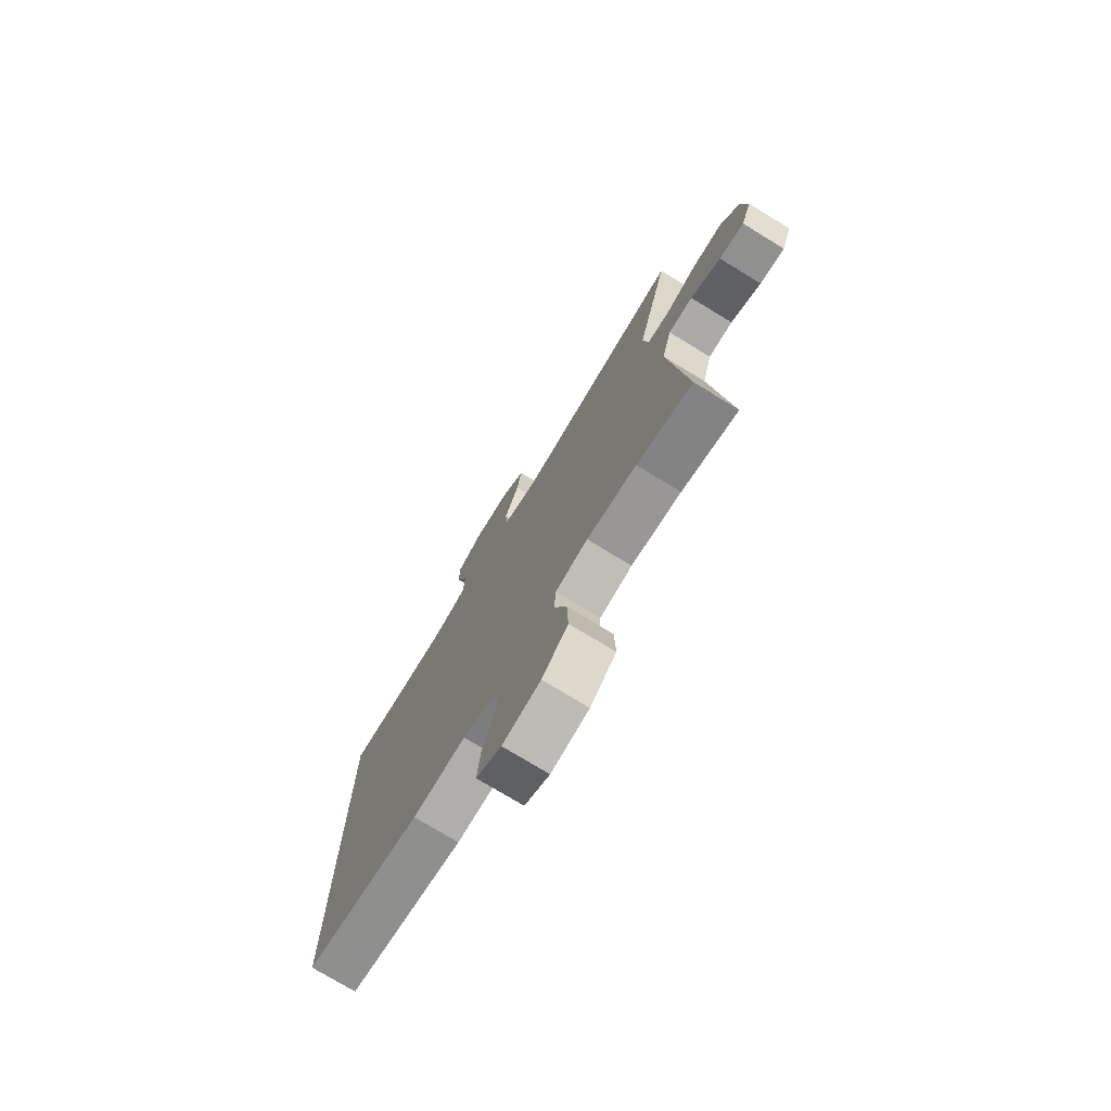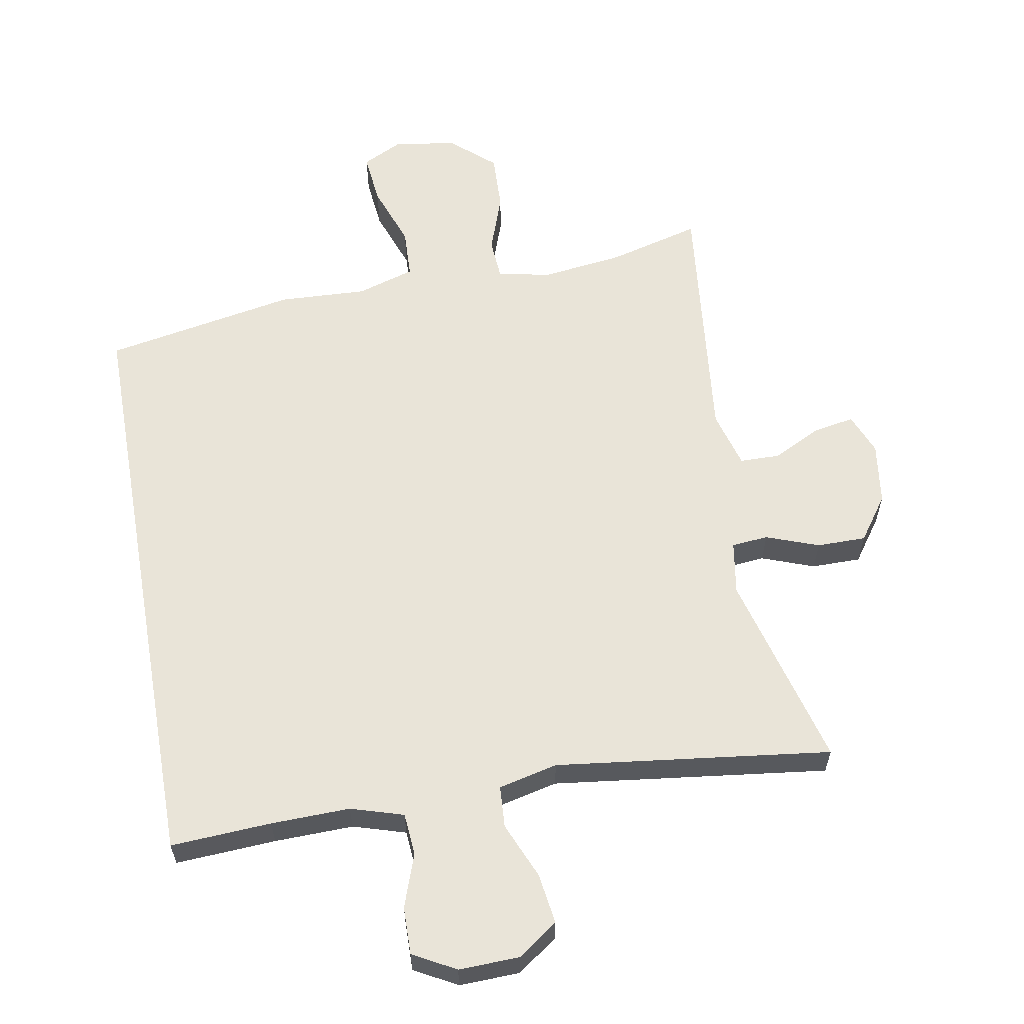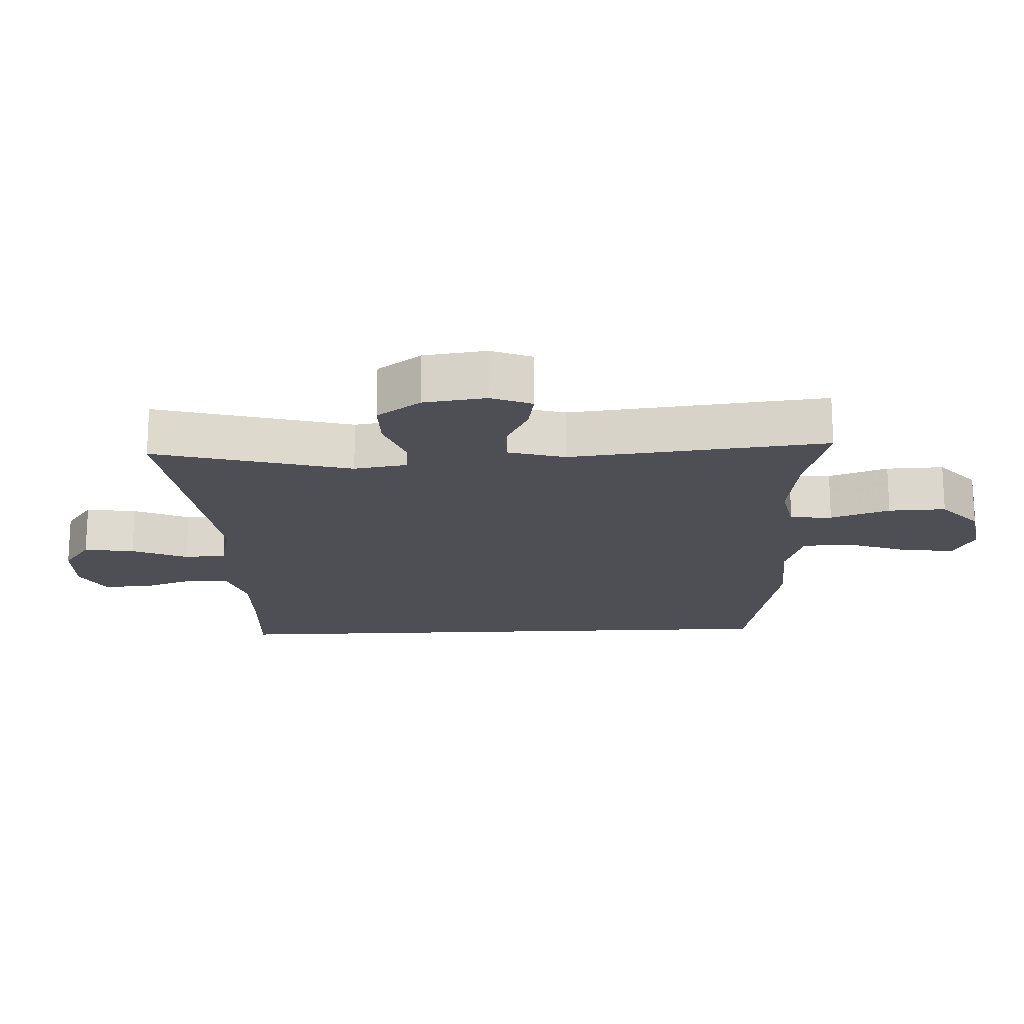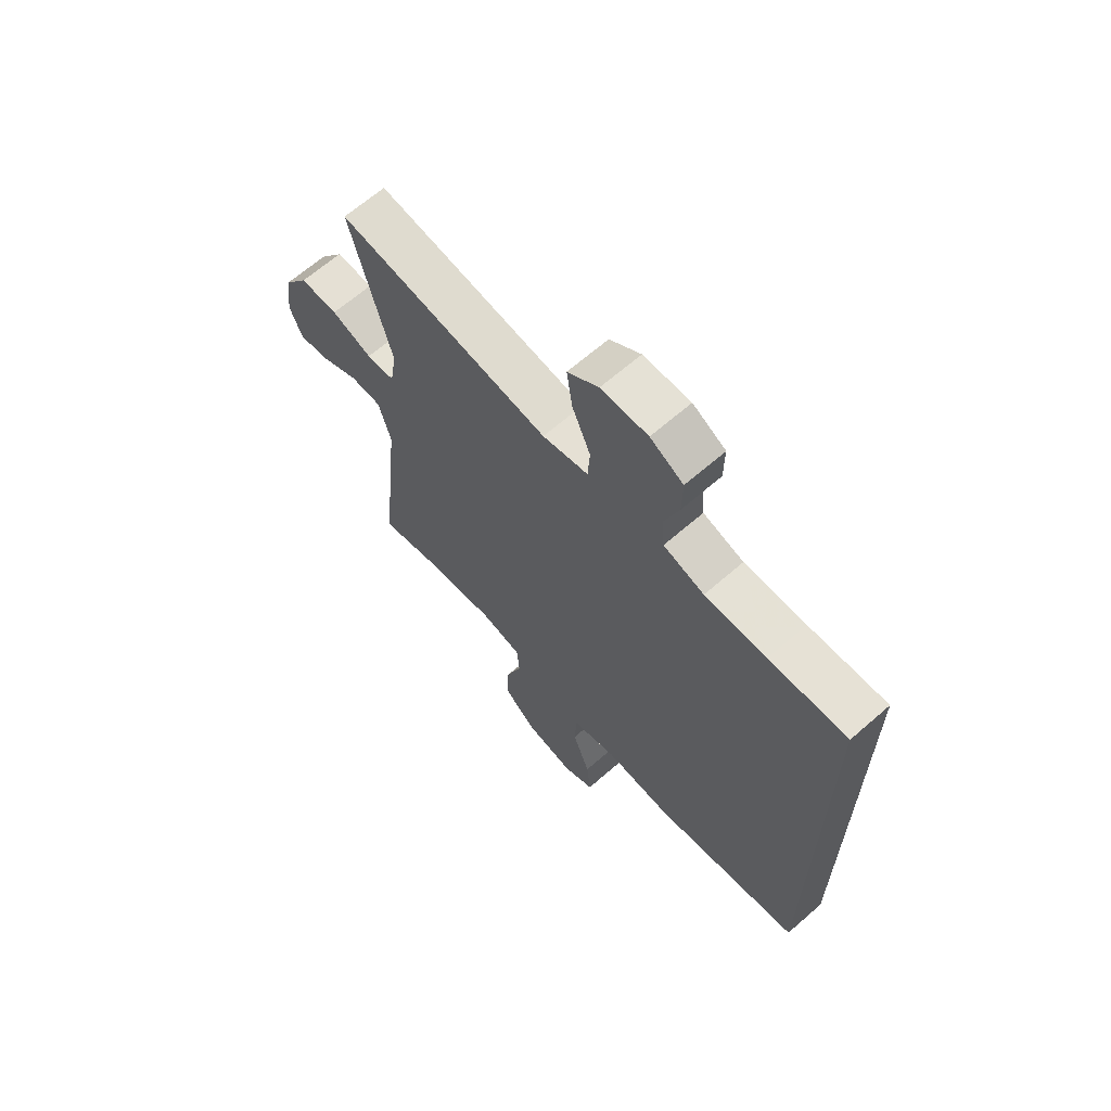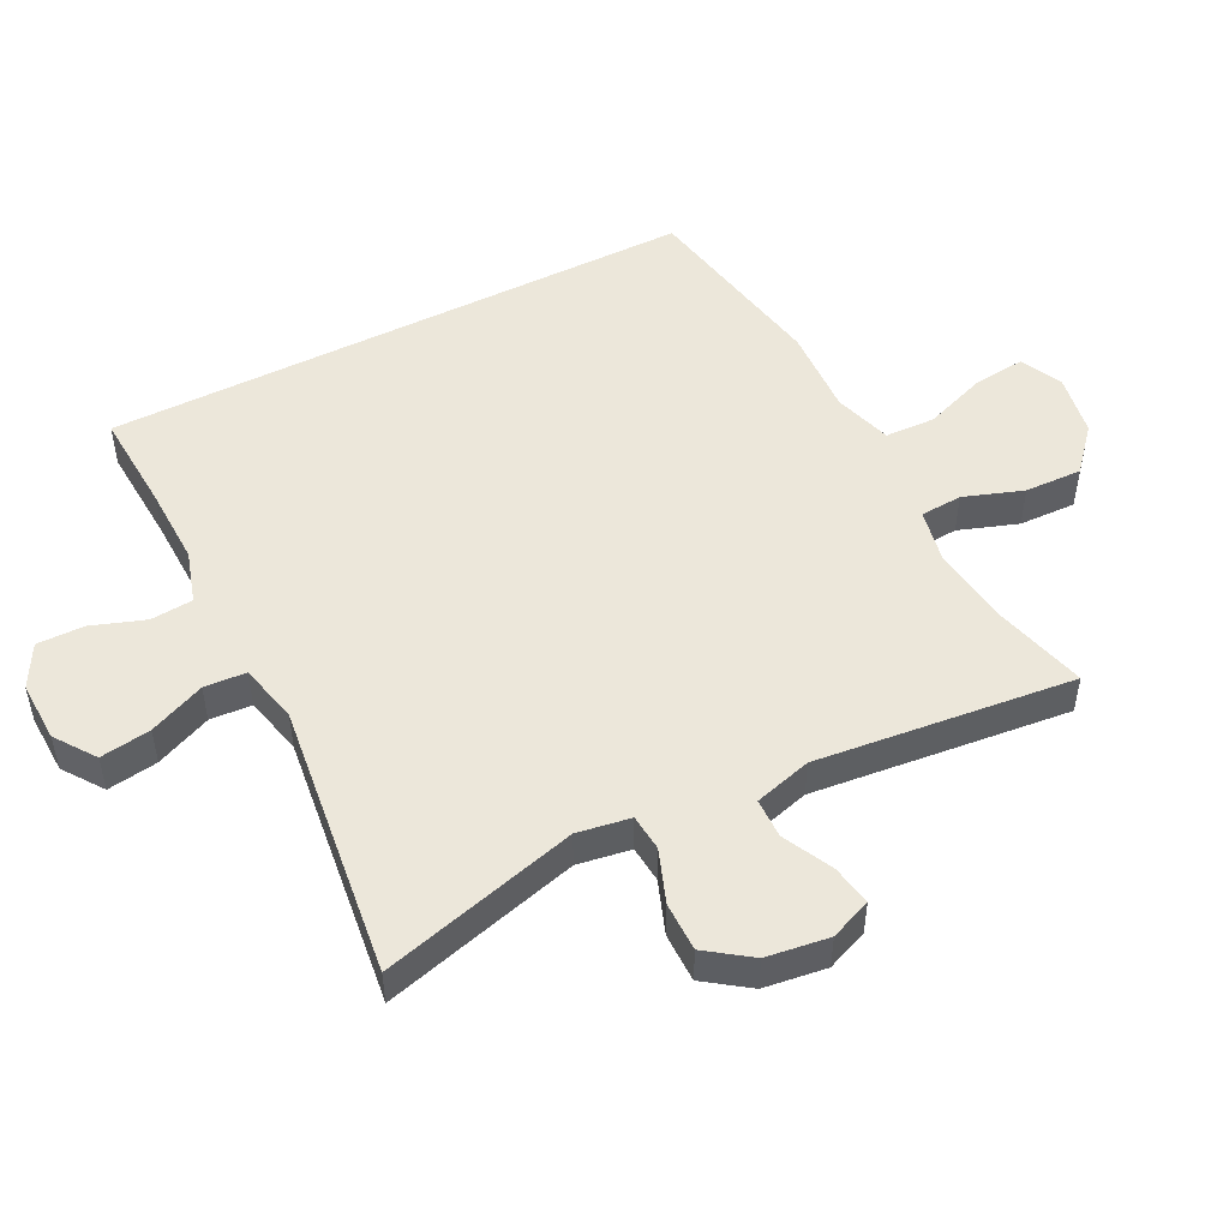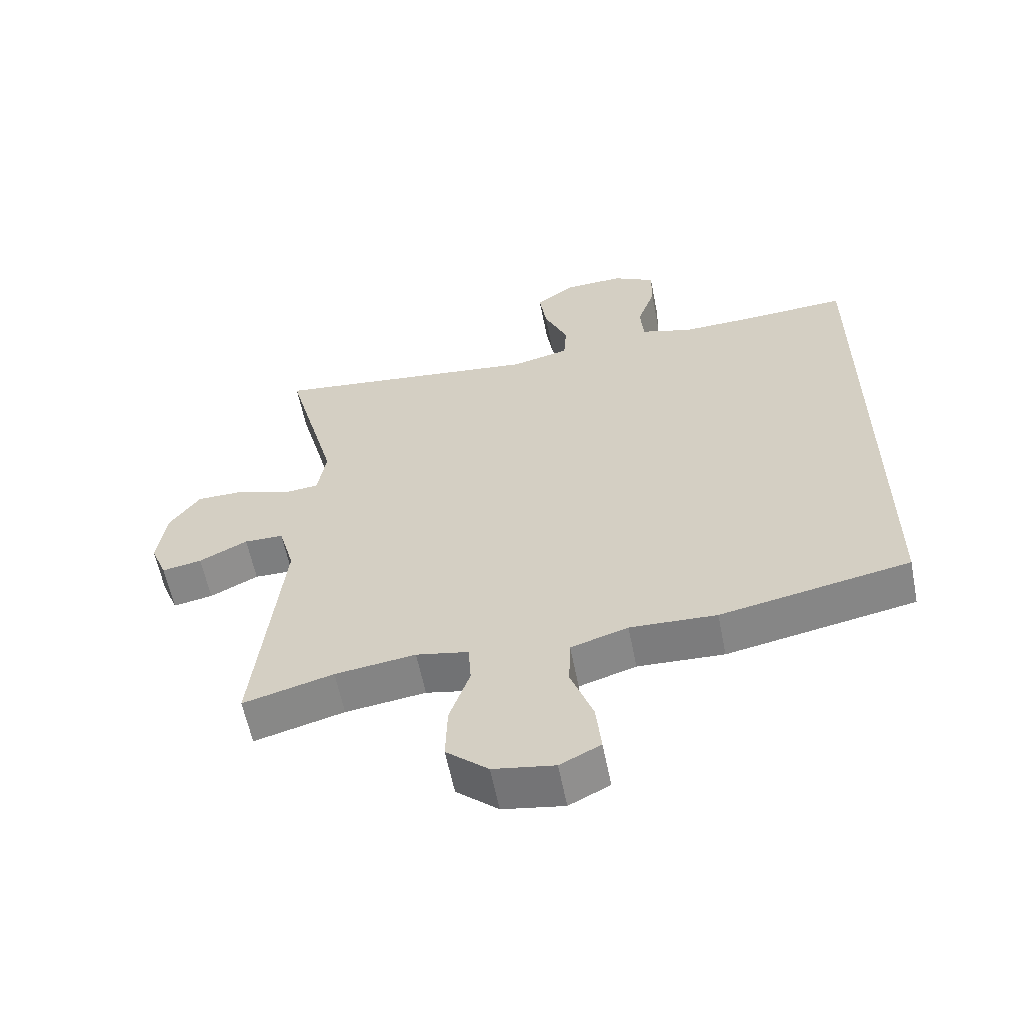
<metadata>
{"format":"obj","ext":"obj","renderer":"f3d","projection":"perspective","resolution":1024,"background":"white","views":[{"elev":-75.2,"azim":58.6,"up":"+Z"},{"elev":60.0,"azim":-10.0,"up":"+Y"},{"elev":-18.4,"azim":92.6,"up":"+Y"},{"elev":65.8,"azim":-131.2,"up":"+Z"},{"elev":50.4,"azim":63.1,"up":"+Y"},{"elev":-59.6,"azim":-168.8,"up":"+Z"}]}
</metadata>
<code>
v -0.5 0.07 0.477
v -0.349 0.07 0.468
v -0.23 0.07 0.465
v -0.151 0.07 0.489
v -0.146 0.07 0.553
v -0.174 0.07 0.633
v -0.175 0.07 0.704
v -0.111 0.07 0.739
v -0.02 0.07 0.736
v 0.04 0.07 0.693
v 0.029 0.07 0.617
v -0.007 0.07 0.533
v -0.003 0.07 0.47
v 0.086 0.07 0.449
v 0.5 0.07 0.5
v 0.421 0.07 0.204
v 0.434 0.07 0.124
v 0.489 0.07 0.119
v 0.568 0.07 0.148
v 0.642 0.07 0.148
v 0.689 0.07 0.082
v 0.702 0.07 -0.012
v 0.677 0.07 -0.074
v 0.616 0.07 -0.063
v 0.542 0.07 -0.026
v 0.482 0.07 -0.027
v 0.458 0.07 -0.113
v 0.5 0.07 -0.5
v 0.362 0.07 -0.463
v 0.239 0.07 -0.447
v 0.159 0.07 -0.463
v 0.155 0.07 -0.526
v 0.186 0.07 -0.615
v 0.189 0.07 -0.701
v 0.125 0.07 -0.757
v 0.031 0.07 -0.773
v -0.031 0.07 -0.742
v -0.023 0.07 -0.664
v 0.011 0.07 -0.57
v 0.008 0.07 -0.495
v -0.079 0.07 -0.468
v -0.211 0.07 -0.474
v -0.5 0.07 -0.419
v -0.5 0 0.477
v -0.349 0 0.468
v -0.23 0 0.465
v -0.151 0 0.489
v -0.146 0 0.553
v -0.174 0 0.633
v -0.175 0 0.704
v -0.111 0 0.739
v -0.02 0 0.736
v 0.04 0 0.693
v 0.029 0 0.617
v -0.007 0 0.533
v -0.003 0 0.47
v 0.086 0 0.449
v 0.5 0 0.5
v 0.421 0 0.204
v 0.434 0 0.124
v 0.489 0 0.119
v 0.568 0 0.148
v 0.642 0 0.148
v 0.689 0 0.082
v 0.702 0 -0.012
v 0.677 0 -0.074
v 0.616 0 -0.063
v 0.542 0 -0.026
v 0.482 0 -0.027
v 0.458 0 -0.113
v 0.5 0 -0.5
v 0.362 0 -0.463
v 0.239 0 -0.447
v 0.159 0 -0.463
v 0.155 0 -0.526
v 0.186 0 -0.615
v 0.189 0 -0.701
v 0.125 0 -0.757
v 0.031 0 -0.773
v -0.031 0 -0.742
v -0.023 0 -0.664
v 0.011 0 -0.57
v 0.008 0 -0.495
v -0.079 0 -0.468
v -0.211 0 -0.474
v -0.5 0 -0.419
f 41 42 43 1
f 40 41 1 2
f 36 37 38 39
f 36 39 40
f 35 36 40
f 32 33 34 35
f 31 32 35 40
f 27 28 29
f 27 29 30
f 26 27 30 31
f 22 23 24 25
f 22 25 26
f 21 22 26
f 18 19 20 21
f 17 18 21 26
f 14 15 16
f 13 14 16 17
f 9 10 11 12
f 9 12 13
f 8 9 13
f 5 6 7 8
f 4 5 8 13
f 3 4 13 17
f 17 26 31 40
f 2 3 17 40
f 44 86 85 84
f 45 44 84 83
f 82 81 80 79
f 83 82 79
f 83 79 78
f 78 77 76 75
f 83 78 75 74
f 72 71 70
f 73 72 70
f 74 73 70 69
f 68 67 66 65
f 69 68 65
f 69 65 64
f 64 63 62 61
f 69 64 61 60
f 59 58 57
f 60 59 57 56
f 55 54 53 52
f 56 55 52
f 56 52 51
f 51 50 49 48
f 56 51 48 47
f 60 56 47 46
f 83 74 69 60
f 83 60 46 45
f 1 44 45 2
f 2 45 46 3
f 3 46 47 4
f 4 47 48 5
f 5 48 49 6
f 6 49 50 7
f 7 50 51 8
f 8 51 52 9
f 9 52 53 10
f 10 53 54 11
f 11 54 55 12
f 12 55 56 13
f 13 56 57 14
f 14 57 58 15
f 15 58 59 16
f 16 59 60 17
f 17 60 61 18
f 18 61 62 19
f 19 62 63 20
f 20 63 64 21
f 21 64 65 22
f 22 65 66 23
f 23 66 67 24
f 24 67 68 25
f 25 68 69 26
f 26 69 70 27
f 27 70 71 28
f 28 71 72 29
f 29 72 73 30
f 30 73 74 31
f 31 74 75 32
f 32 75 76 33
f 33 76 77 34
f 34 77 78 35
f 35 78 79 36
f 36 79 80 37
f 37 80 81 38
f 38 81 82 39
f 39 82 83 40
f 40 83 84 41
f 41 84 85 42
f 42 85 86 43
f 43 86 44 1

</code>
